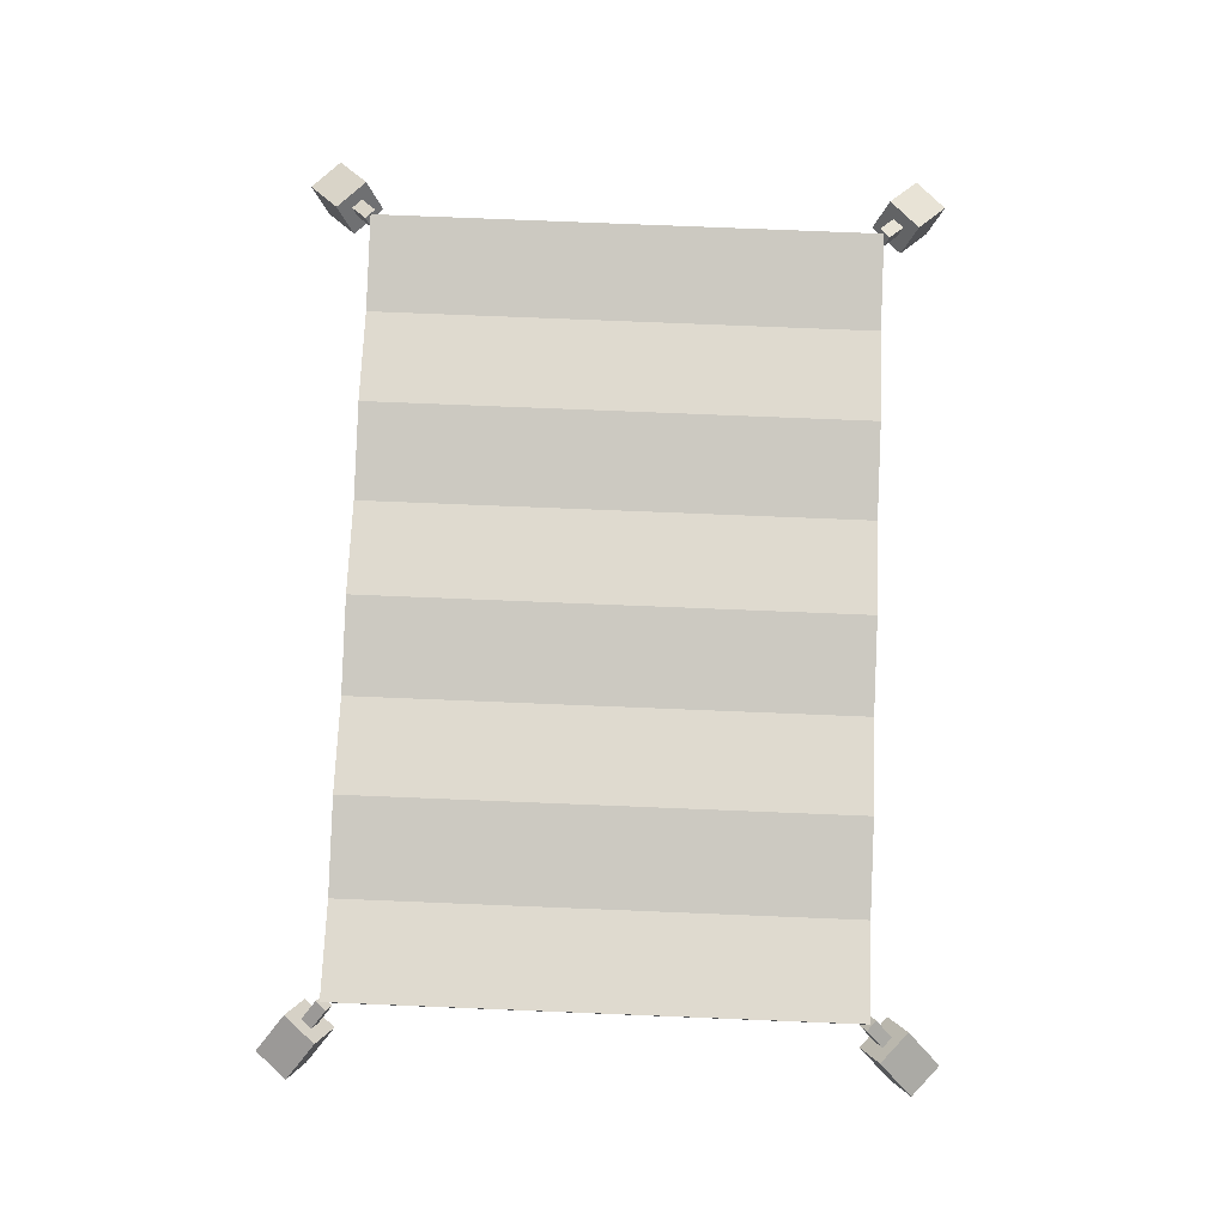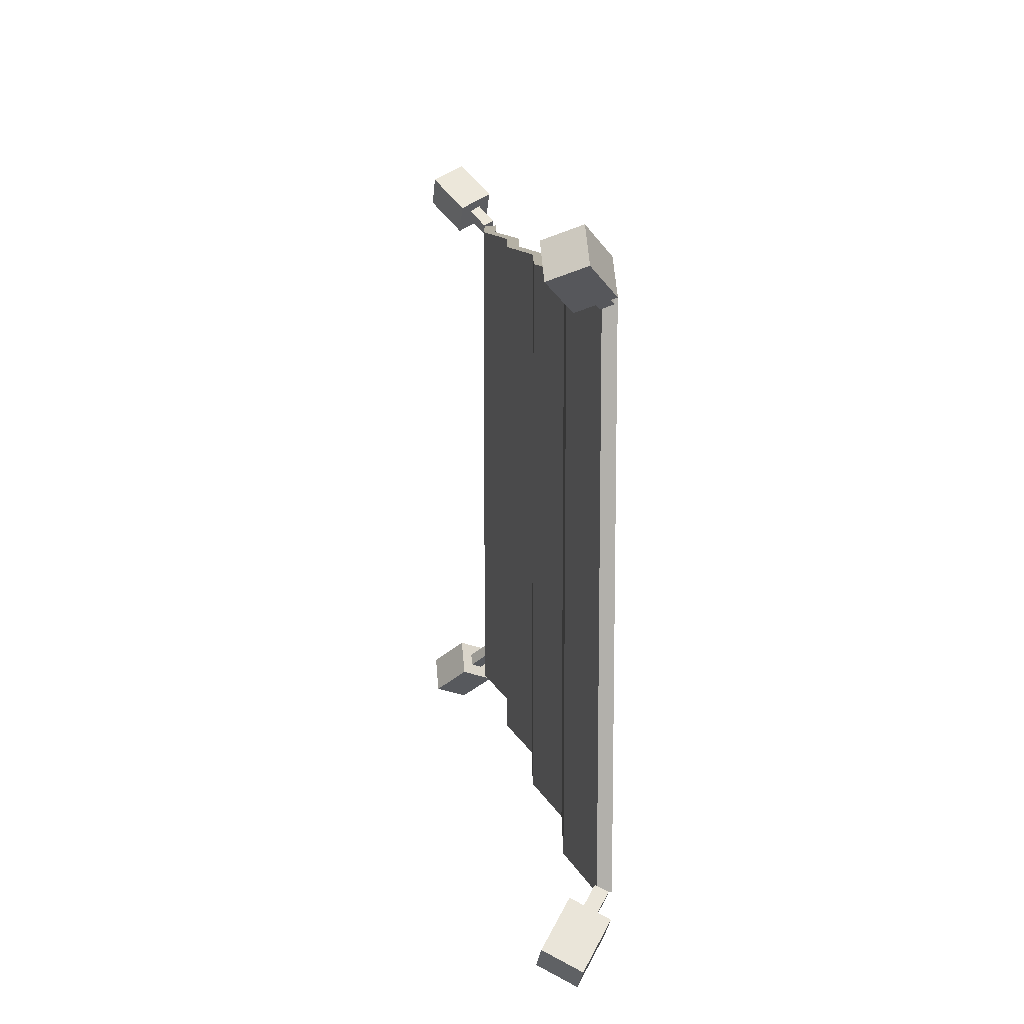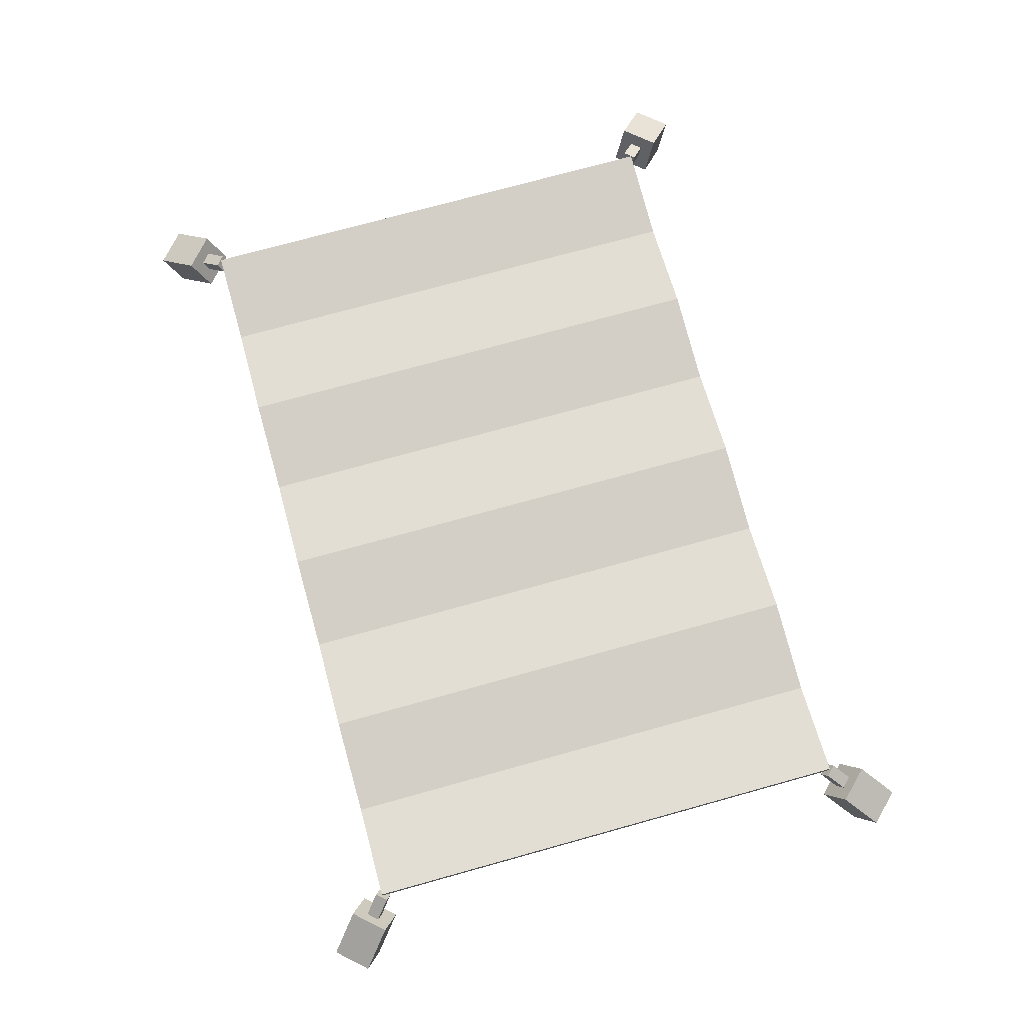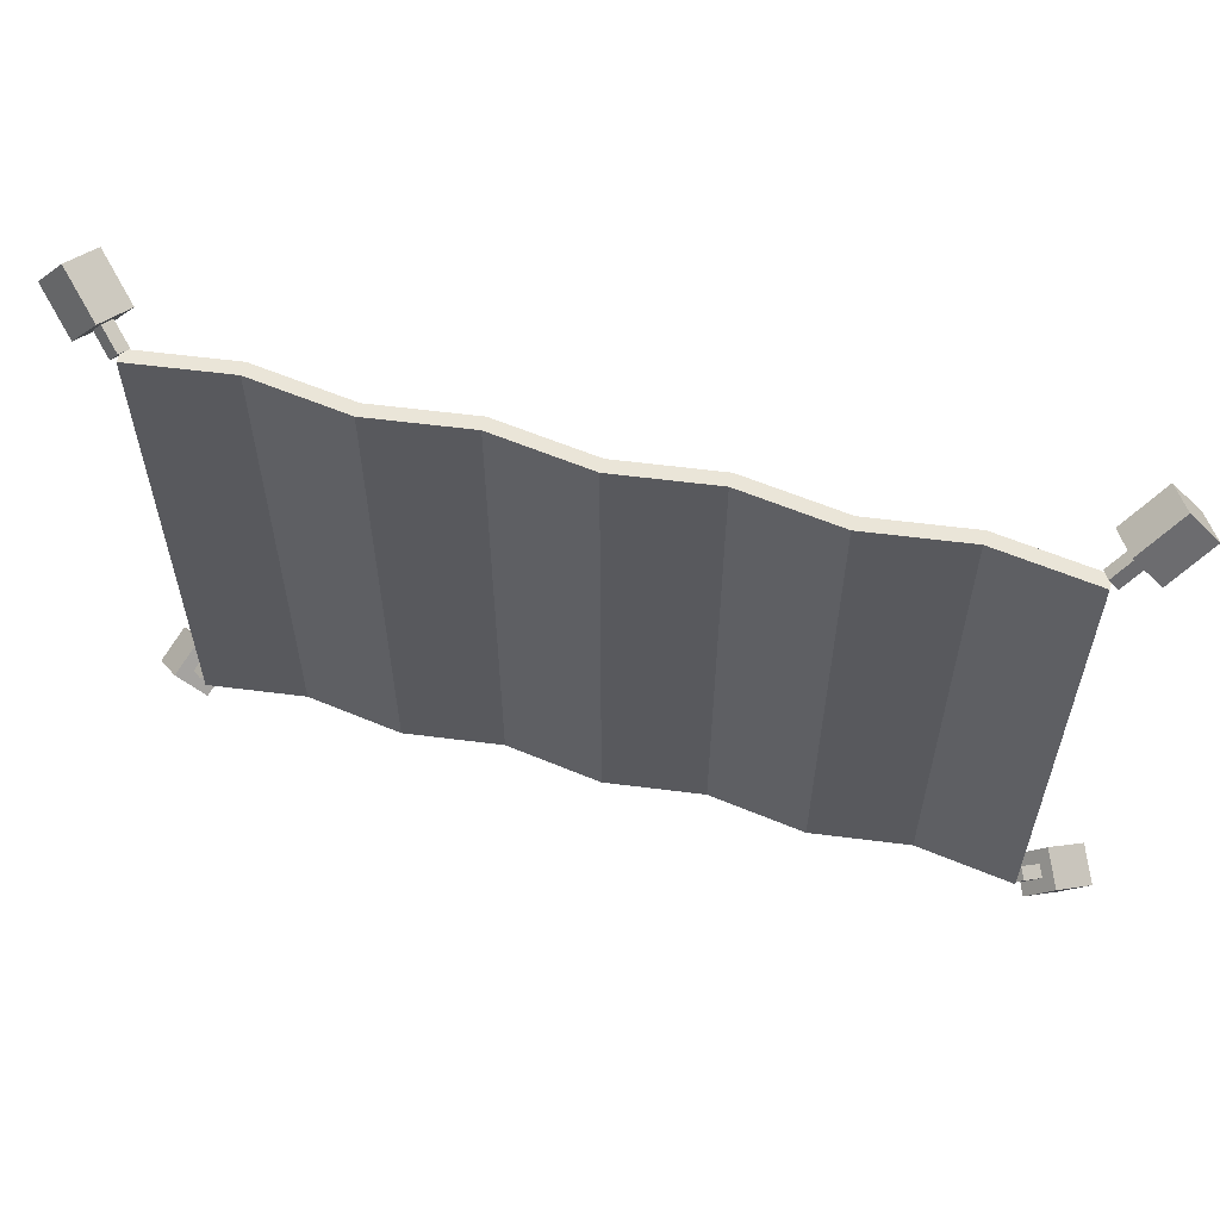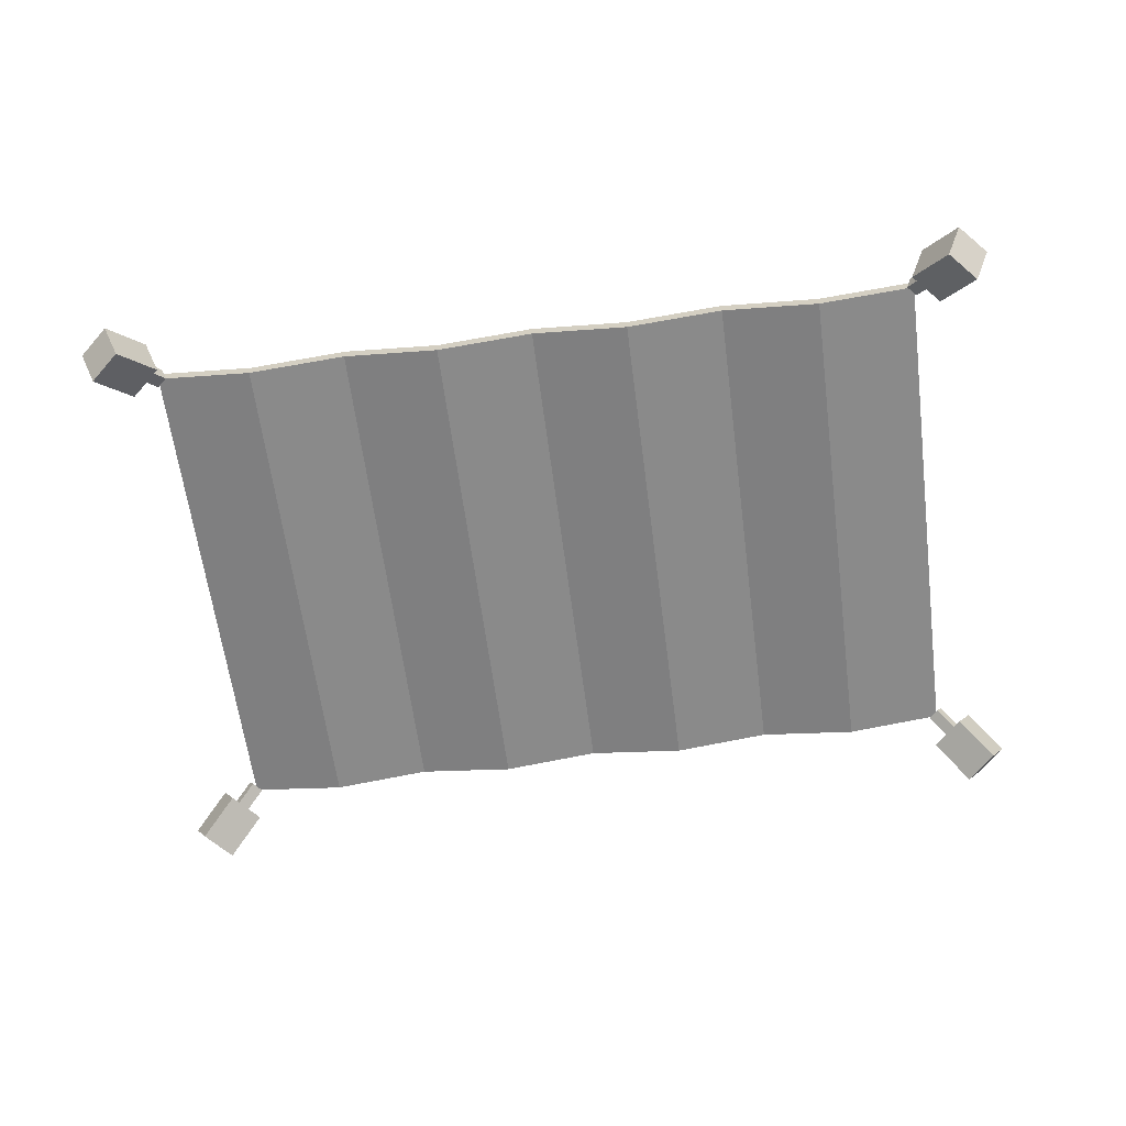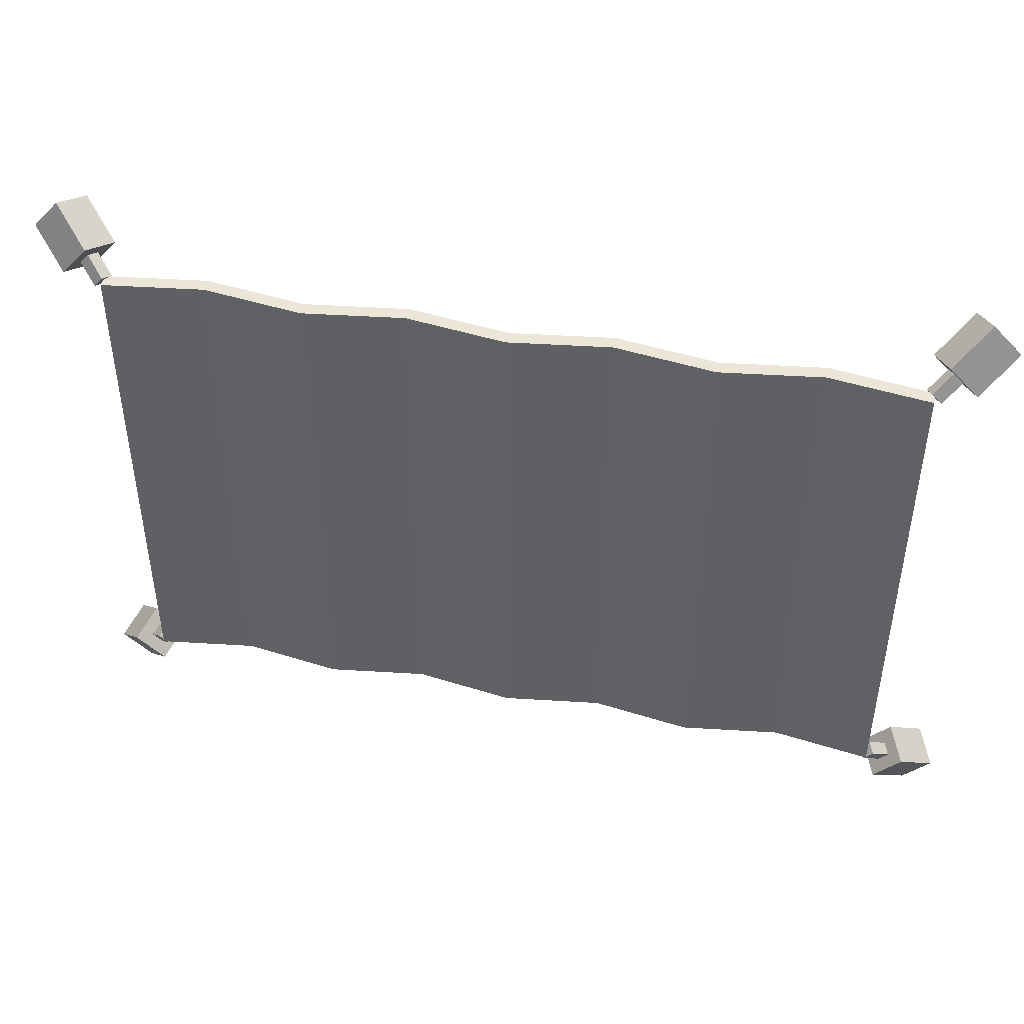
<metadata>
{"format":"obj","ext":"obj","renderer":"f3d","projection":"perspective","resolution":1024,"background":"white","views":[{"elev":78.8,"azim":-87.7,"up":"+Z"},{"elev":11.8,"azim":-97.7,"up":"+Y"},{"elev":74.0,"azim":74.5,"up":"+Z"},{"elev":59.2,"azim":15.4,"up":"+Y"},{"elev":-62.0,"azim":7.4,"up":"+Z"},{"elev":46.1,"azim":12.0,"up":"+Y"}]}
</metadata>
<code>
g carpet_plane_mesh
v -1.267 -0.7649 0.02493
v -1.355 -0.8643 -0.06015
v -1.313 -0.8164 -0.1596
v -1.225 -0.7171 -0.07451
v -0.8711 0.8022 0.005532
v -1.162 0.8022 0.04614
v -1.162 0.8022 0.006757
v -0.8711 0.8022 -0.03385
v -0.5806 0.8022 0.04614
v -0.5806 0.8022 0.006757
v -0.2902 0.8022 0.005532
v -0.2902 0.8022 -0.03385
v 0.0002796 0.8022 0.04614
v 0.0002796 0.8022 0.006757
v -1.18 -0.7253 0.03432
v -1.224 -0.775 -0.008221
v -1.21 -0.7591 -0.04137
v -1.166 -0.7094 0.001171
v -1.267 -0.9425 -0.06015
v -1.179 -0.8431 0.02493
v -1.137 -0.7953 -0.07451
v -1.224 -0.8947 -0.1596
v 0.8716 -0.7338 0.005532
v 1.162 -0.7338 0.04614
v 1.162 -0.7338 0.006757
v 0.8716 -0.7338 -0.03385
v 0.5812 -0.7338 0.04614
v 0.5812 -0.7338 0.006757
v 0.2907 -0.7338 0.005532
v 0.2907 -0.7338 -0.03385
v 0.0002796 -0.7338 0.04614
v 0.0002796 -0.7338 0.006757
v -1.194 -0.8011 -0.008221
v -1.15 -0.7514 0.03432
v -1.136 -0.7355 0.001171
v -1.18 -0.7851 -0.04137
v -1.355 -0.8643 -0.06015
v -1.267 -0.9425 -0.06015
v -1.224 -0.8947 -0.1596
v -1.313 -0.8164 -0.1596
v -1.162 0.8022 0.04614
v -1.162 -0.7338 0.04614
v -1.162 -0.7338 0.006757
v -1.162 0.8022 0.006757
v 1.162 -0.7338 0.04614
v 1.162 0.8022 0.04614
v 1.162 0.8022 0.006757
v 1.162 -0.7338 0.006757
v -1.18 -0.7851 -0.04137
v -1.21 -0.7591 -0.04137
v -1.225 -0.7171 -0.07451
v -1.137 -0.7953 -0.07451
v -1.224 -0.775 -0.008221
v -1.267 -0.7649 0.02493
v -1.179 -0.8431 0.02493
v -1.194 -0.8011 -0.008221
v -1.15 -0.7514 0.03432
v -1.18 -0.7253 0.03432
v -1.166 -0.7094 0.001171
v -1.136 -0.7355 0.001171
v 0.8716 0.8022 0.005532
v 1.162 0.8022 0.04614
v 1.162 -0.7338 0.04614
v 0.8716 -0.7338 0.005532
v -1.355 -0.8643 -0.06015
v -1.267 -0.7649 0.02493
v -1.179 -0.8431 0.02493
v -1.267 -0.9425 -0.06015
v -1.224 -0.775 -0.008221
v -1.18 -0.7253 0.03432
v -1.15 -0.7514 0.03432
v -1.194 -0.8011 -0.008221
v 0.8716 -0.7338 -0.03385
v 1.162 -0.7338 0.006757
v 1.162 0.8022 0.006757
v 0.8716 0.8022 -0.03385
v -1.224 -0.8947 -0.1596
v -1.137 -0.7953 -0.07451
v -1.225 -0.7171 -0.07451
v -1.313 -0.8164 -0.1596
v -1.18 -0.7851 -0.04137
v -1.136 -0.7355 0.001171
v -1.166 -0.7094 0.001171
v -1.21 -0.7591 -0.04137
v -1.201 0.902 0.02493
v -1.303 0.9876 -0.06015
v -1.254 0.9464 -0.1596
v -1.153 0.8608 -0.07451
v -1.16 0.8154 0.03432
v -1.211 0.8582 -0.008221
v -1.194 0.8445 -0.04137
v -1.144 0.8017 0.001171
v -1.379 0.8973 -0.06015
v -1.278 0.8118 0.02493
v -1.229 0.7706 -0.07451
v -1.33 0.8562 -0.1596
v -1.236 0.8281 -0.008221
v -1.185 0.7853 0.03432
v -1.169 0.7716 0.00117
v -1.22 0.8144 -0.04137
v -1.303 0.9876 -0.06015
v -1.379 0.8973 -0.06015
v -1.33 0.8562 -0.1596
v -1.254 0.9464 -0.1596
v -1.22 0.8144 -0.04137
v -1.194 0.8445 -0.04137
v -1.153 0.8608 -0.07451
v -1.229 0.7706 -0.07451
v -1.211 0.8582 -0.008221
v -1.201 0.902 0.02493
v -1.278 0.8118 0.02493
v -1.236 0.8281 -0.008221
v -1.185 0.7853 0.03432
v -1.16 0.8154 0.03432
v -1.144 0.8017 0.001171
v -1.169 0.7716 0.00117
v -1.303 0.9876 -0.06015
v -1.201 0.902 0.02493
v -1.278 0.8118 0.02493
v -1.379 0.8973 -0.06015
v -1.211 0.8582 -0.008221
v -1.16 0.8154 0.03432
v -1.185 0.7853 0.03432
v -1.236 0.8281 -0.008221
v -1.33 0.8562 -0.1596
v -1.229 0.7706 -0.07451
v -1.153 0.8608 -0.07451
v -1.254 0.9464 -0.1596
v -1.22 0.8144 -0.04137
v -1.169 0.7716 0.00117
v -1.144 0.8017 0.001171
v -1.194 0.8445 -0.04137
v 1.272 0.8245 0.02493
v 1.366 0.9175 -0.06015
v 1.321 0.8728 -0.1596
v 1.226 0.7798 -0.07451
v 1.182 0.7912 0.03432
v 1.229 0.8377 -0.008221
v 1.214 0.8228 -0.04137
v 1.167 0.7763 0.00117
v 1.284 1.002 -0.06015
v 1.189 0.9088 0.02493
v 1.144 0.864 -0.07451
v 1.238 0.957 -0.1596
v 1.202 0.8658 -0.008221
v 1.154 0.8193 0.03432
v 1.139 0.8044 0.00117
v 1.186 0.8509 -0.04137
v 1.366 0.9175 -0.06015
v 1.284 1.002 -0.06015
v 1.238 0.957 -0.1596
v 1.321 0.8728 -0.1596
v 1.186 0.8509 -0.04137
v 1.214 0.8228 -0.04137
v 1.226 0.7798 -0.07451
v 1.144 0.864 -0.07451
v 1.229 0.8377 -0.008221
v 1.272 0.8245 0.02493
v 1.189 0.9088 0.02493
v 1.202 0.8658 -0.008221
v 1.154 0.8193 0.03432
v 1.182 0.7912 0.03432
v 1.167 0.7763 0.00117
v 1.139 0.8044 0.00117
v 1.366 0.9175 -0.06015
v 1.272 0.8245 0.02493
v 1.189 0.9088 0.02493
v 1.284 1.002 -0.06015
v 1.229 0.8377 -0.008221
v 1.182 0.7912 0.03432
v 1.154 0.8193 0.03432
v 1.202 0.8658 -0.008221
v 1.238 0.957 -0.1596
v 1.144 0.864 -0.07451
v 1.226 0.7798 -0.07451
v 1.321 0.8728 -0.1596
v 1.186 0.8509 -0.04137
v 1.139 0.8044 0.00117
v 1.167 0.7763 0.00117
v 1.214 0.8228 -0.04137
v 1.194 -0.8407 0.02493
v 1.293 -0.9296 -0.06015
v 1.245 -0.8868 -0.1596
v 1.147 -0.7979 -0.07451
v 1.156 -0.7527 0.03432
v 1.205 -0.7972 -0.008221
v 1.189 -0.7829 -0.04137
v 1.14 -0.7384 0.00117
v 1.372 -0.842 -0.06015
v 1.274 -0.753 0.02493
v 1.226 -0.7102 -0.07451
v 1.325 -0.7992 -0.1596
v 1.231 -0.768 -0.008221
v 1.182 -0.7235 0.03432
v 1.166 -0.7092 0.00117
v 1.216 -0.7537 -0.04137
v 1.293 -0.9296 -0.06015
v 1.372 -0.842 -0.06015
v 1.325 -0.7992 -0.1596
v 1.245 -0.8868 -0.1596
v 1.216 -0.7537 -0.04137
v 1.189 -0.7829 -0.04137
v 1.147 -0.7979 -0.07451
v 1.226 -0.7102 -0.07451
v 1.205 -0.7972 -0.008221
v 1.194 -0.8407 0.02493
v 1.274 -0.753 0.02493
v 1.231 -0.768 -0.008221
v 1.182 -0.7235 0.03432
v 1.156 -0.7527 0.03432
v 1.14 -0.7384 0.00117
v 1.166 -0.7092 0.00117
v 1.293 -0.9296 -0.06015
v 1.194 -0.8407 0.02493
v 1.274 -0.753 0.02493
v 1.372 -0.842 -0.06015
v 1.205 -0.7972 -0.008221
v 1.156 -0.7527 0.03432
v 1.182 -0.7235 0.03432
v 1.231 -0.768 -0.008221
v 1.325 -0.7992 -0.1596
v 1.226 -0.7102 -0.07451
v 1.147 -0.7979 -0.07451
v 1.245 -0.8868 -0.1596
v 1.216 -0.7537 -0.04137
v 1.166 -0.7092 0.00117
v 1.14 -0.7384 0.00117
v 1.189 -0.7829 -0.04137
v -1.162 -0.7338 0.006757
v -0.8711 -0.7338 -0.03385
v -0.8711 0.8022 -0.03385
v -1.162 0.8022 0.006757
v -0.8711 -0.7338 -0.03385
v -0.5806 -0.7338 0.006757
v -0.5806 0.8022 0.006757
v -0.8711 0.8022 -0.03385
v -0.5806 -0.7338 0.006757
v -0.2902 -0.7338 -0.03385
v -0.2902 0.8022 -0.03385
v -0.5806 0.8022 0.006757
v -0.2902 -0.7338 -0.03385
v 0.0002796 -0.7338 0.006757
v 0.0002796 0.8022 0.006757
v -0.2902 0.8022 -0.03385
v 0.0002796 -0.7338 0.006757
v 0.2907 -0.7338 -0.03385
v 0.2907 0.8022 -0.03385
v 0.0002796 0.8022 0.006757
v 0.2907 -0.7338 -0.03385
v 0.5812 -0.7338 0.006757
v 0.5812 0.8022 0.006757
v 0.2907 0.8022 -0.03385
v 0.5812 -0.7338 0.006757
v 0.8716 -0.7338 -0.03385
v 0.8716 0.8022 -0.03385
v 0.5812 0.8022 0.006757
v -1.162 0.8022 0.04614
v -0.8711 0.8022 0.005532
v -0.8711 -0.7338 0.005532
v -1.162 -0.7338 0.04614
v -0.8711 0.8022 0.005532
v -0.5806 0.8022 0.04614
v -0.5806 -0.7338 0.04614
v -0.8711 -0.7338 0.005532
v -0.5806 0.8022 0.04614
v -0.2902 0.8022 0.005532
v -0.2902 -0.7338 0.005532
v -0.5806 -0.7338 0.04614
v -0.2902 0.8022 0.005532
v 0.0002796 0.8022 0.04614
v 0.0002796 -0.7338 0.04614
v -0.2902 -0.7338 0.005532
v 0.0002796 0.8022 0.04614
v 0.2907 0.8022 0.005532
v 0.2907 -0.7338 0.005532
v 0.0002796 -0.7338 0.04614
v 0.2907 0.8022 0.005532
v 0.5812 0.8022 0.04614
v 0.5812 -0.7338 0.04614
v 0.2907 -0.7338 0.005532
v 0.5812 0.8022 0.04614
v 0.8716 0.8022 0.005532
v 0.8716 -0.7338 0.005532
v 0.5812 -0.7338 0.04614
v -1.162 -0.7338 0.04614
v -0.8711 -0.7338 0.005532
v -0.8711 -0.7338 -0.03385
v -1.162 -0.7338 0.006757
v -0.5806 -0.7338 0.006757
v -0.5806 -0.7338 0.04614
v -0.2902 -0.7338 -0.03385
v -0.2902 -0.7338 0.005532
v 0.0002796 -0.7338 0.006757
v 0.0002796 -0.7338 0.04614
v 1.162 0.8022 0.04614
v 0.8716 0.8022 0.005532
v 0.8716 0.8022 -0.03385
v 1.162 0.8022 0.006757
v 0.5812 0.8022 0.006757
v 0.5812 0.8022 0.04614
v 0.2907 0.8022 -0.03385
v 0.2907 0.8022 0.005532
v 0.0002796 0.8022 0.006757
v 0.0002796 0.8022 0.04614
g carpet_plane_mesh_0
f 3 2 1
f 4 3 1
f 7 6 5
f 8 7 5
f 8 5 9
f 10 8 9
f 10 9 11
f 12 10 11
f 12 11 13
f 14 12 13
f 17 16 15
f 18 17 15
f 21 20 19
f 22 21 19
f 25 24 23
f 26 25 23
f 26 23 27
f 28 26 27
f 28 27 29
f 30 28 29
f 30 29 31
f 32 30 31
f 35 34 33
f 36 35 33
f 39 38 37
f 40 39 37
f 43 42 41
f 44 43 41
f 47 46 45
f 48 47 45
f 51 50 49
f 52 51 49
f 50 51 53
f 51 54 53
f 53 54 55
f 52 49 55
f 56 53 55
f 49 56 55
f 59 58 57
f 60 59 57
f 63 62 61
f 64 63 61
f 67 66 65
f 68 67 65
f 71 70 69
f 72 71 69
f 75 74 73
f 76 75 73
f 79 78 77
f 80 79 77
f 83 82 81
f 84 83 81
f 87 86 85
f 88 87 85
f 91 90 89
f 92 91 89
f 95 94 93
f 96 95 93
f 99 98 97
f 100 99 97
f 103 102 101
f 104 103 101
f 107 106 105
f 108 107 105
f 106 107 109
f 107 110 109
f 109 110 111
f 108 105 111
f 112 109 111
f 105 112 111
f 115 114 113
f 116 115 113
f 119 118 117
f 120 119 117
f 123 122 121
f 124 123 121
f 127 126 125
f 128 127 125
f 131 130 129
f 132 131 129
f 135 134 133
f 136 135 133
f 139 138 137
f 140 139 137
f 143 142 141
f 144 143 141
f 147 146 145
f 148 147 145
f 151 150 149
f 152 151 149
f 155 154 153
f 156 155 153
f 154 155 157
f 155 158 157
f 157 158 159
f 156 153 159
f 160 157 159
f 153 160 159
f 163 162 161
f 164 163 161
f 167 166 165
f 168 167 165
f 171 170 169
f 172 171 169
f 175 174 173
f 176 175 173
f 179 178 177
f 180 179 177
f 183 182 181
f 184 183 181
f 187 186 185
f 188 187 185
f 191 190 189
f 192 191 189
f 195 194 193
f 196 195 193
f 199 198 197
f 200 199 197
f 203 202 201
f 204 203 201
f 202 203 205
f 203 206 205
f 205 206 207
f 204 201 207
f 208 205 207
f 201 208 207
f 211 210 209
f 212 211 209
f 215 214 213
f 216 215 213
f 219 218 217
f 220 219 217
f 223 222 221
f 224 223 221
f 227 226 225
f 228 227 225
f 231 230 229
f 232 231 229
f 235 234 233
f 236 235 233
f 239 238 237
f 240 239 237
f 243 242 241
f 244 243 241
f 247 246 245
f 248 247 245
f 251 250 249
f 252 251 249
f 255 254 253
f 256 255 253
f 259 258 257
f 260 259 257
f 263 262 261
f 264 263 261
f 267 266 265
f 268 267 265
f 271 270 269
f 272 271 269
f 275 274 273
f 276 275 273
f 279 278 277
f 280 279 277
f 283 282 281
f 284 283 281
f 287 286 285
f 288 287 285
f 287 289 286
f 289 290 286
f 289 291 290
f 291 292 290
f 291 293 292
f 293 294 292
f 297 296 295
f 298 297 295
f 297 299 296
f 299 300 296
f 299 301 300
f 301 302 300
f 301 303 302
f 303 304 302

</code>
